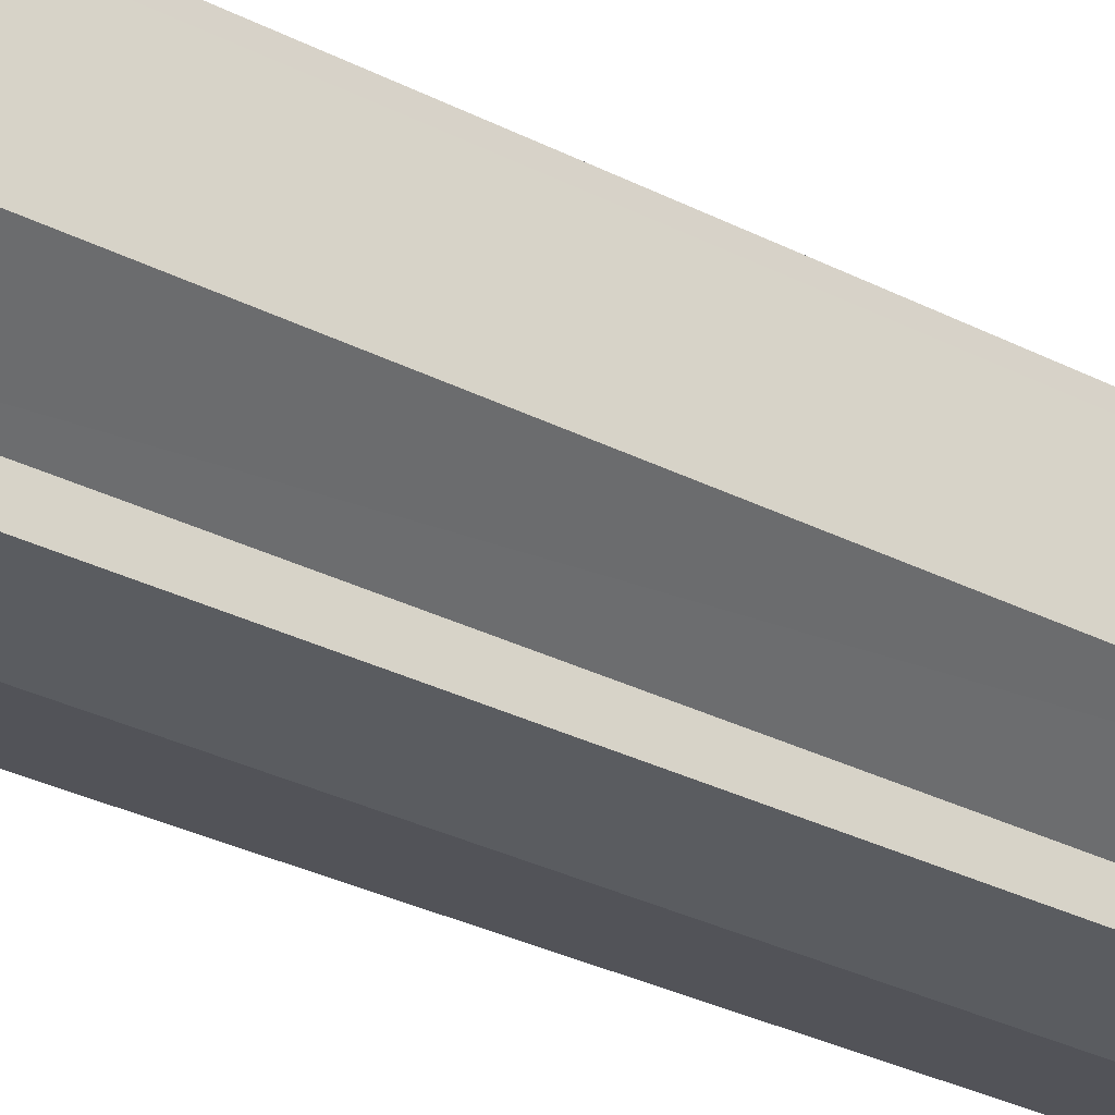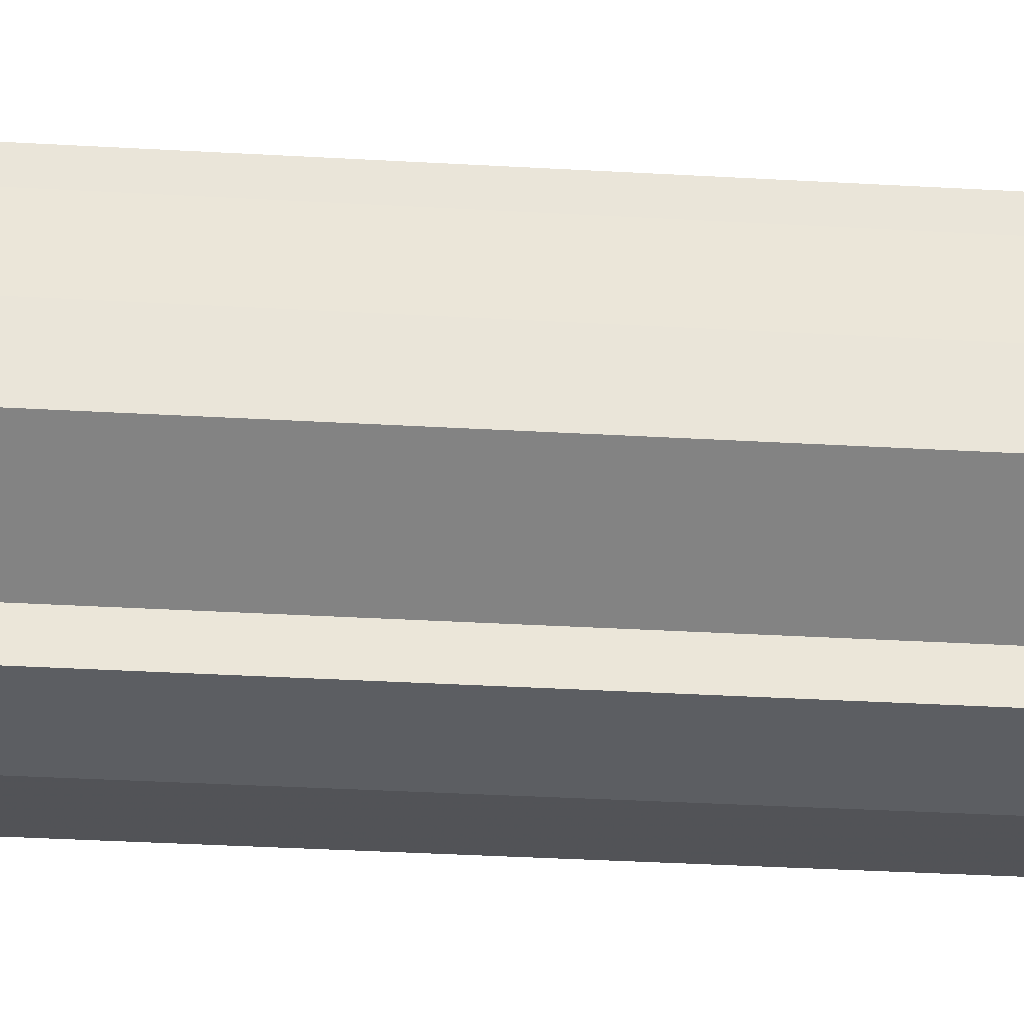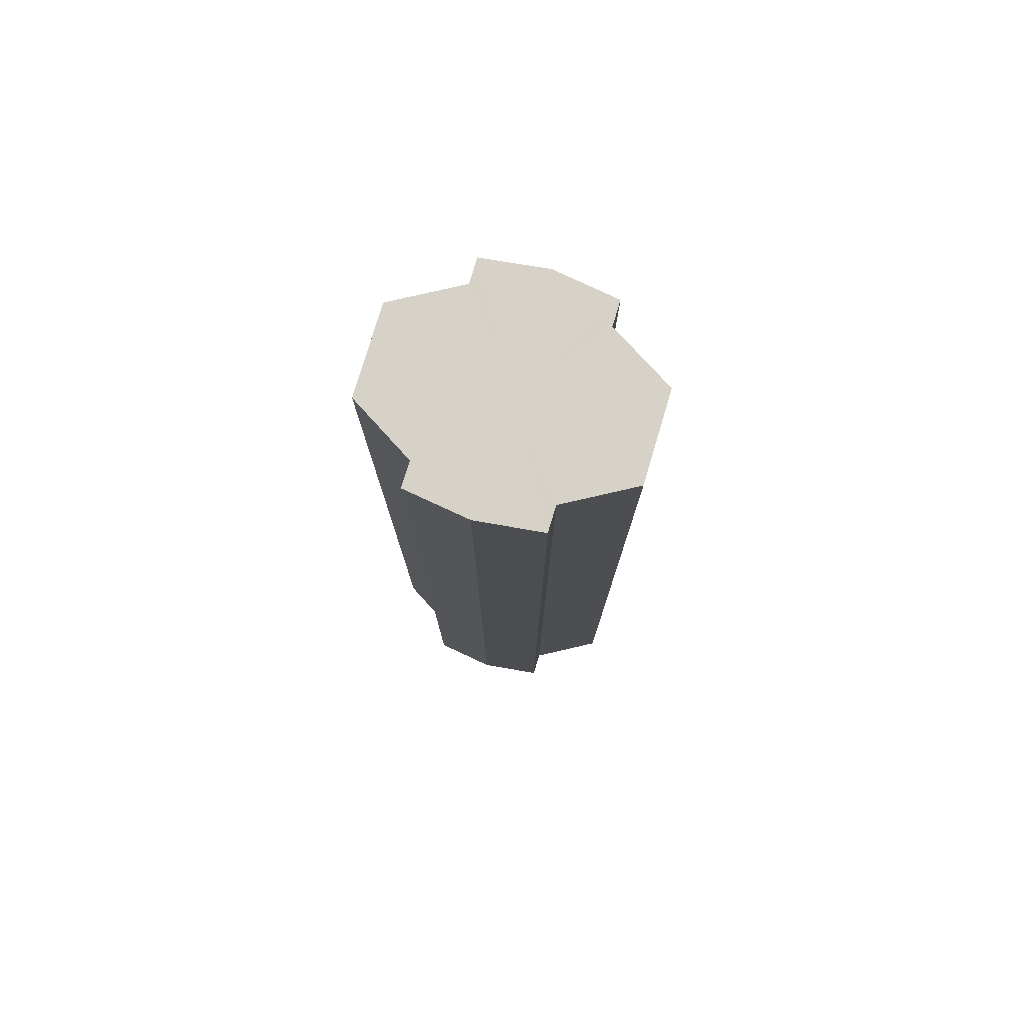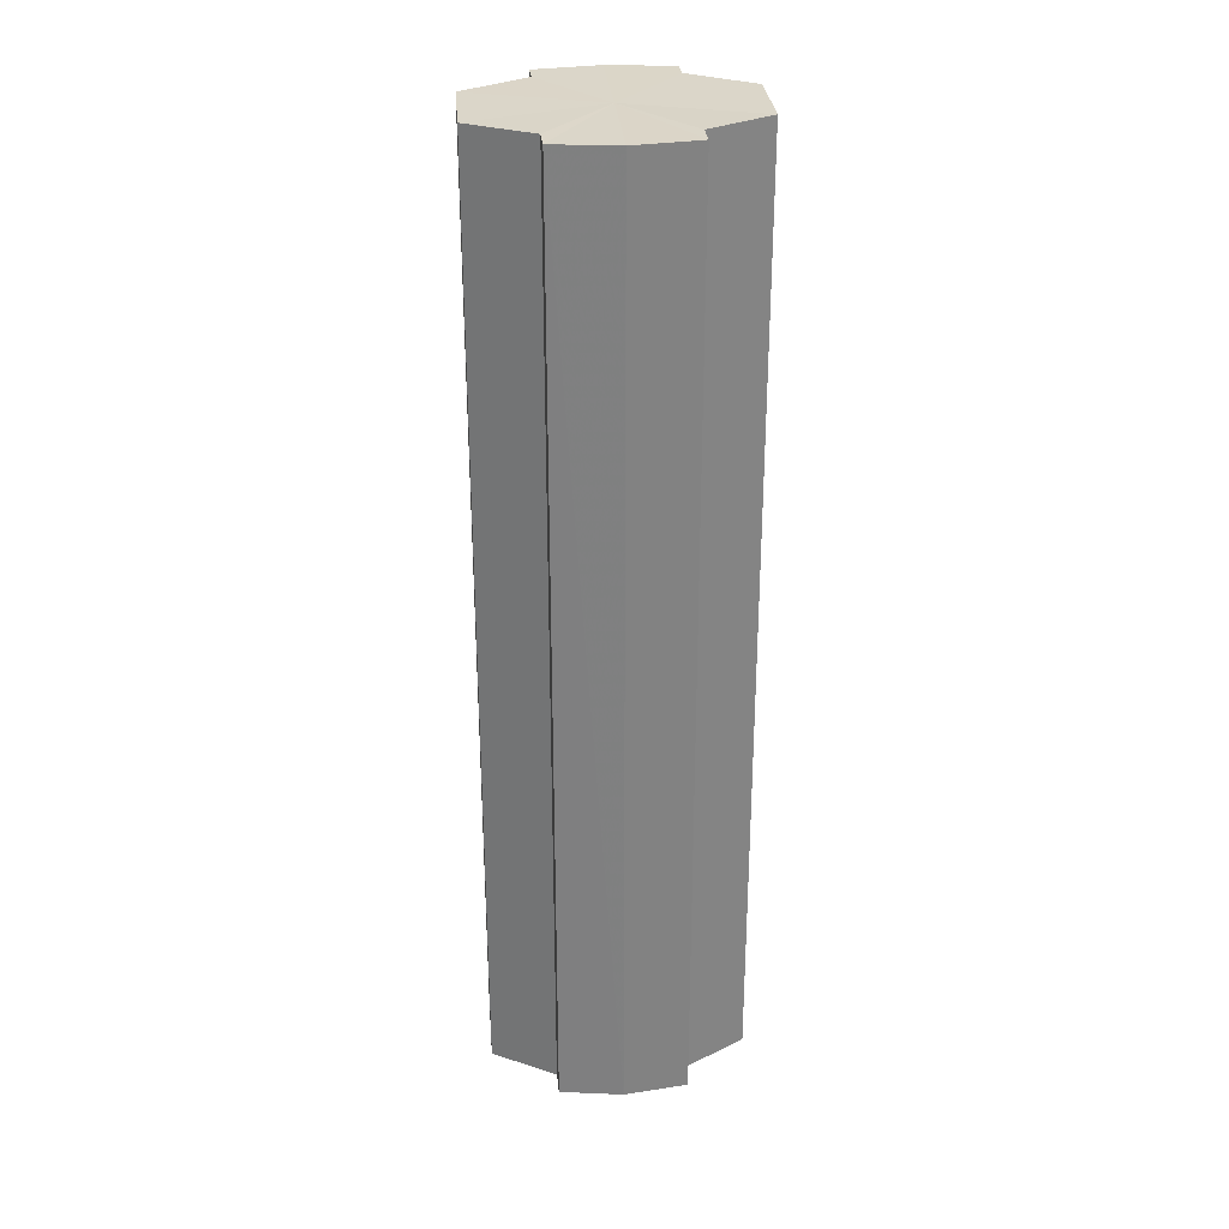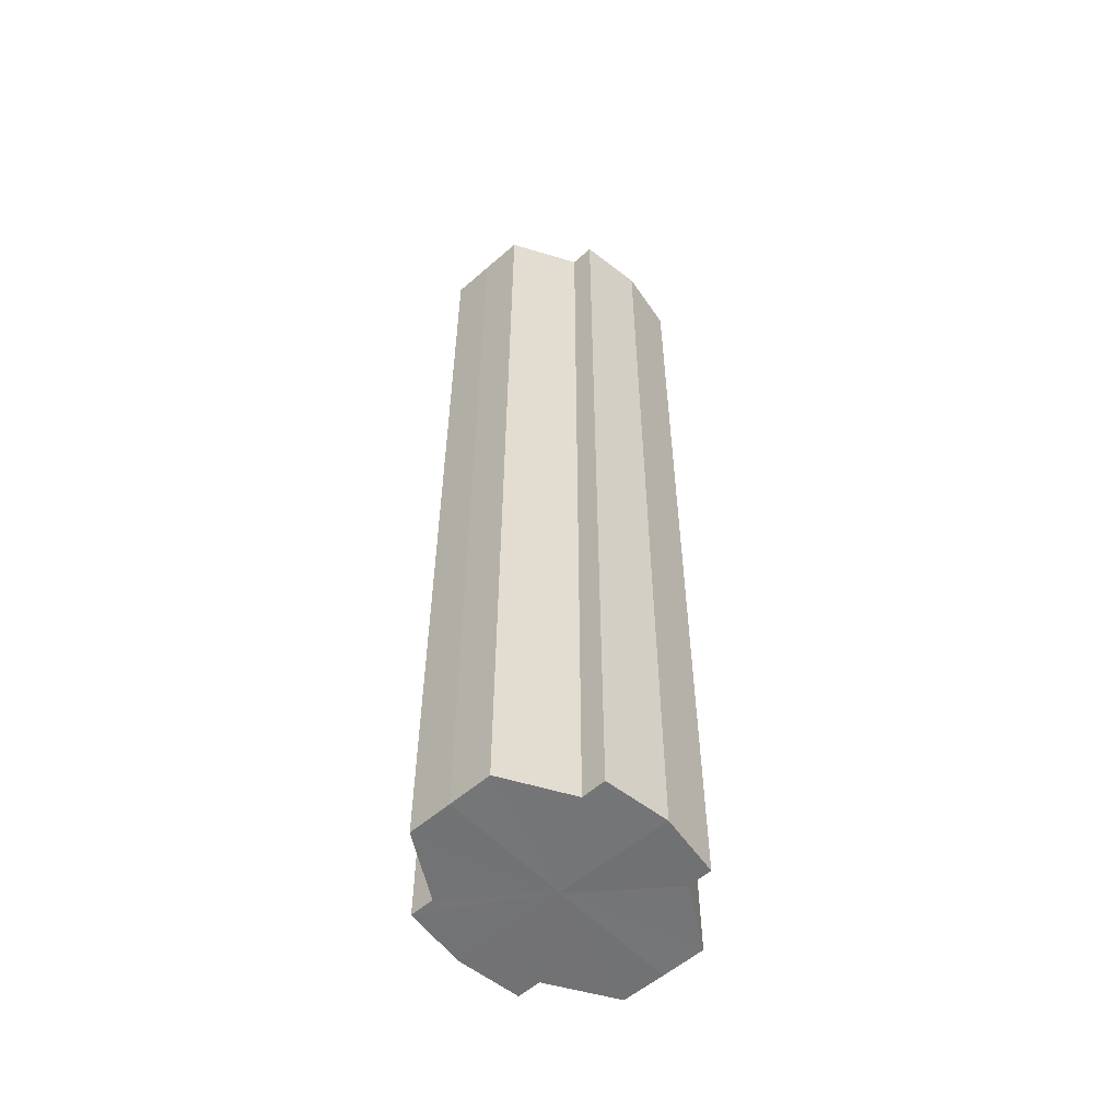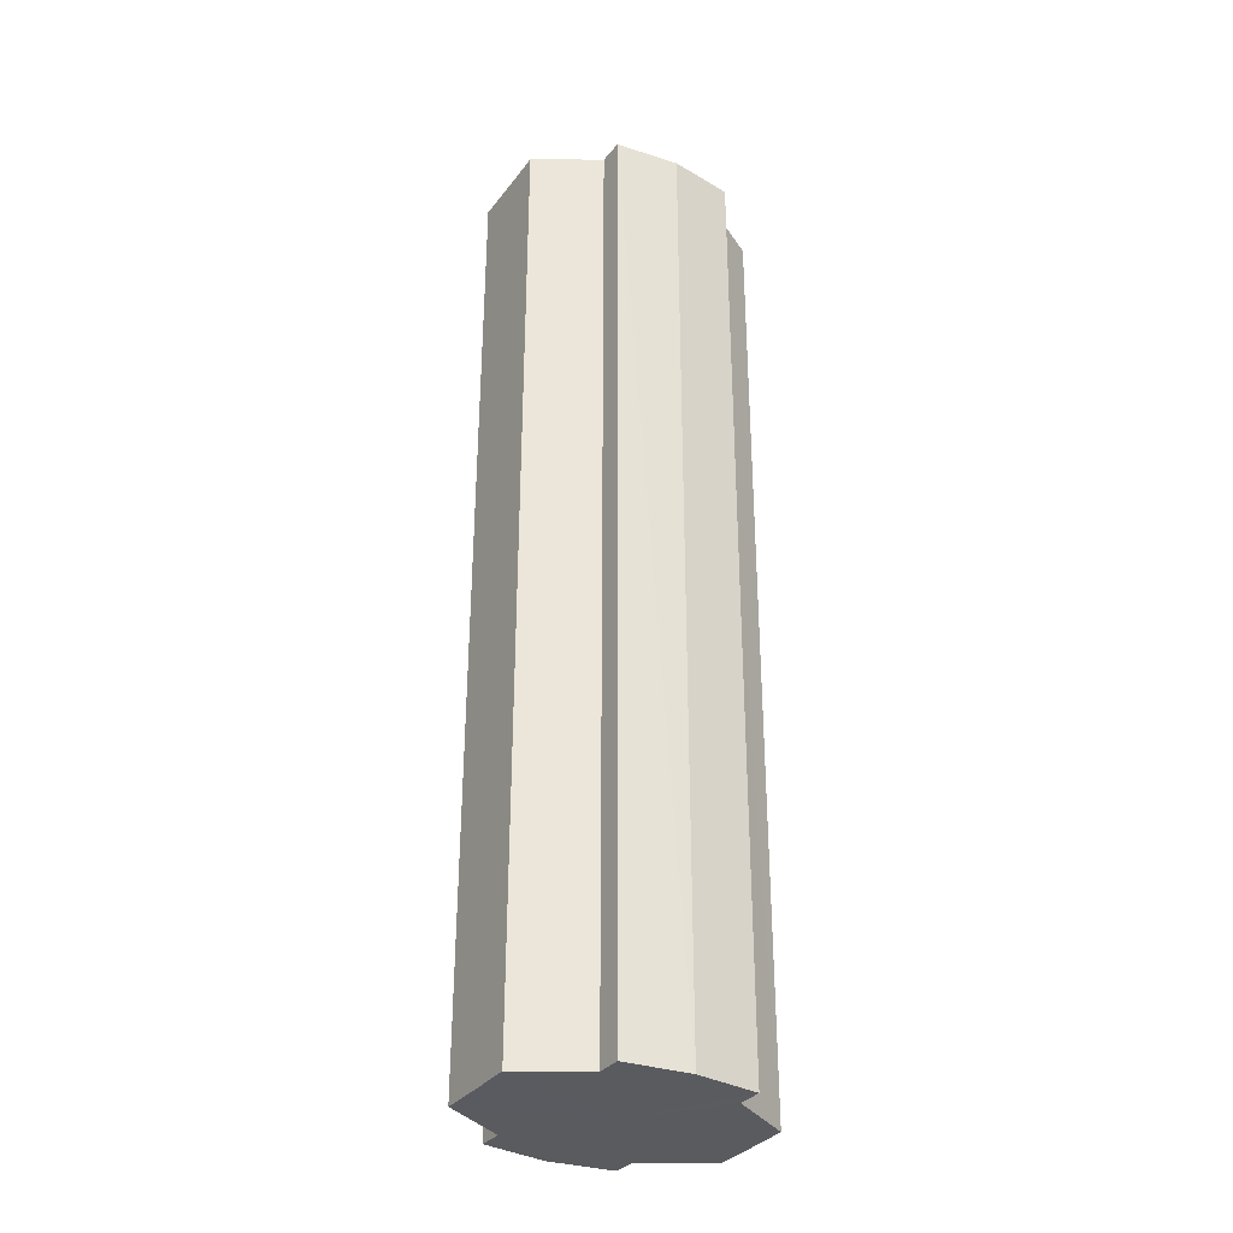
<metadata>
{"format":"obj","ext":"obj","renderer":"f3d","projection":"perspective","resolution":1024,"background":"white","views":[{"elev":-28.7,"azim":-128.1,"up":"+Z"},{"elev":-30.4,"azim":-94.9,"up":"+Z"},{"elev":77.9,"azim":17.2,"up":"+Y"},{"elev":29.6,"azim":175.3,"up":"+Y"},{"elev":-55.8,"azim":-47.6,"up":"+Y"},{"elev":-33.2,"azim":-31.2,"up":"+Y"}]}
</metadata>
<code>
o 1745
v 2229 1871 7.814
v 2229 1871 7.821
v 2229 1871 7.814
v 2229 1871 7.827
v 2229 1871 7.821
v 2229 1871 7.831
v 2229 1871 7.827
v 2229 1871 7.808
v 2229 1871 7.808
v 2229 1871 7.802
v 2229 1871 7.802
v 2229 1871 7.798
v 2229 1871 7.798
v 2229 1871 7.802
v 2229 1871 7.802
v 2229 1871 7.808
v 2229 1871 7.808
v 2229 1871 7.814
v 2229 1871 7.814
v 2229 1871 7.821
v 2229 1871 7.821
v 2229 1871 7.827
v 2229 1871 7.827
v 2229 1871 7.831
v 2229 1871 7.831
v 2229 1871 7.814
v 2229 1871 7.827
v 2229 1871 7.832
v 2229 1871 7.821
v 2229 1871 7.814
v 2229 1871 7.808
v 2229 1871 7.802
v 2229 1871 7.831
v 2229 1871 7.832
v 2229 1871 7.831
v 2229 1871 7.827
v 2229 1871 7.831
v 2229 1871 7.832
v 2229 1871 7.821
v 2229 1871 7.831
v 2229 1871 7.832
v 2229 1871 7.831
v 2229 1871 7.832
v 2229 1871 7.814
v 2229 1871 7.808
v 2229 1871 7.802
v 2229 1871 7.798
v 2229 1871 7.797
v 2229 1871 7.798
v 2229 1871 7.802
v 2229 1871 7.798
v 2229 1871 7.808
v 2229 1871 7.802
v 2229 1871 7.797
v 2229 1871 7.798
v 2229 1871 7.814
v 2229 1871 7.808
v 2229 1871 7.798
v 2229 1871 7.797
v 2229 1871 7.821
v 2229 1871 7.814
v 2229 1871 7.798
v 2229 1871 7.797
v 2229 1871 7.798
v 2229 1871 7.797
v 2229 1871 7.827
v 2229 1871 7.821
v 2229 1871 7.831
v 2229 1871 7.827
v 2229 1871 7.831
v 2229 1871 7.827
v 2229 1871 7.821
v 2229 1871 7.827
v 2229 1871 7.814
v 2229 1871 7.821
v 2229 1871 7.808
v 2229 1871 7.814
v 2229 1871 7.802
v 2229 1871 7.808
v 2229 1871 7.798
v 2229 1871 7.802
v 2229 1871 7.814
v 2229 1871 7.814
v 2229 1871 7.821
v 2229 1871 7.808
v 2229 1871 7.827
v 2229 1871 7.802
v 2229 1871 7.831
v 2229 1871 7.798
v 2229 1871 7.832
v 2229 1871 7.797
v 2229 1871 7.831
v 2229 1871 7.798
v 2229 1871 7.827
v 2229 1871 7.802
v 2229 1871 7.821
v 2229 1871 7.808
v 2229 1871 7.814
f 1 2 3
f 2 4 5
f 4 6 7
f 8 1 9
f 10 8 11
f 12 10 13
f 13 14 15
f 15 16 17
f 17 18 19
f 19 20 21
f 21 22 23
f 23 24 25
f 26 24 27
f 26 28 24
f 26 27 29
f 26 29 30
f 26 30 31
f 26 31 32
f 26 33 28
f 34 33 35
f 26 36 33
f 37 38 34
f 26 39 36
f 40 41 37
f 41 42 43
f 26 44 39
f 26 45 44
f 26 46 45
f 26 47 46
f 26 48 47
f 26 49 48
f 26 32 49
f 50 47 51
f 52 53 50
f 54 49 55
f 56 57 52
f 58 59 54
f 60 61 56
f 62 63 58
f 63 64 65
f 66 67 60
f 68 69 66
f 70 71 68
f 71 72 73
f 72 74 75
f 74 76 77
f 76 78 79
f 78 80 81
f 82 83 84
f 82 85 83
f 82 84 86
f 82 87 85
f 82 86 88
f 82 89 87
f 82 88 90
f 82 91 89
f 82 90 92
f 82 93 91
f 82 92 94
f 82 95 93
f 82 94 96
f 82 97 95
f 82 96 98
f 82 98 97

</code>
